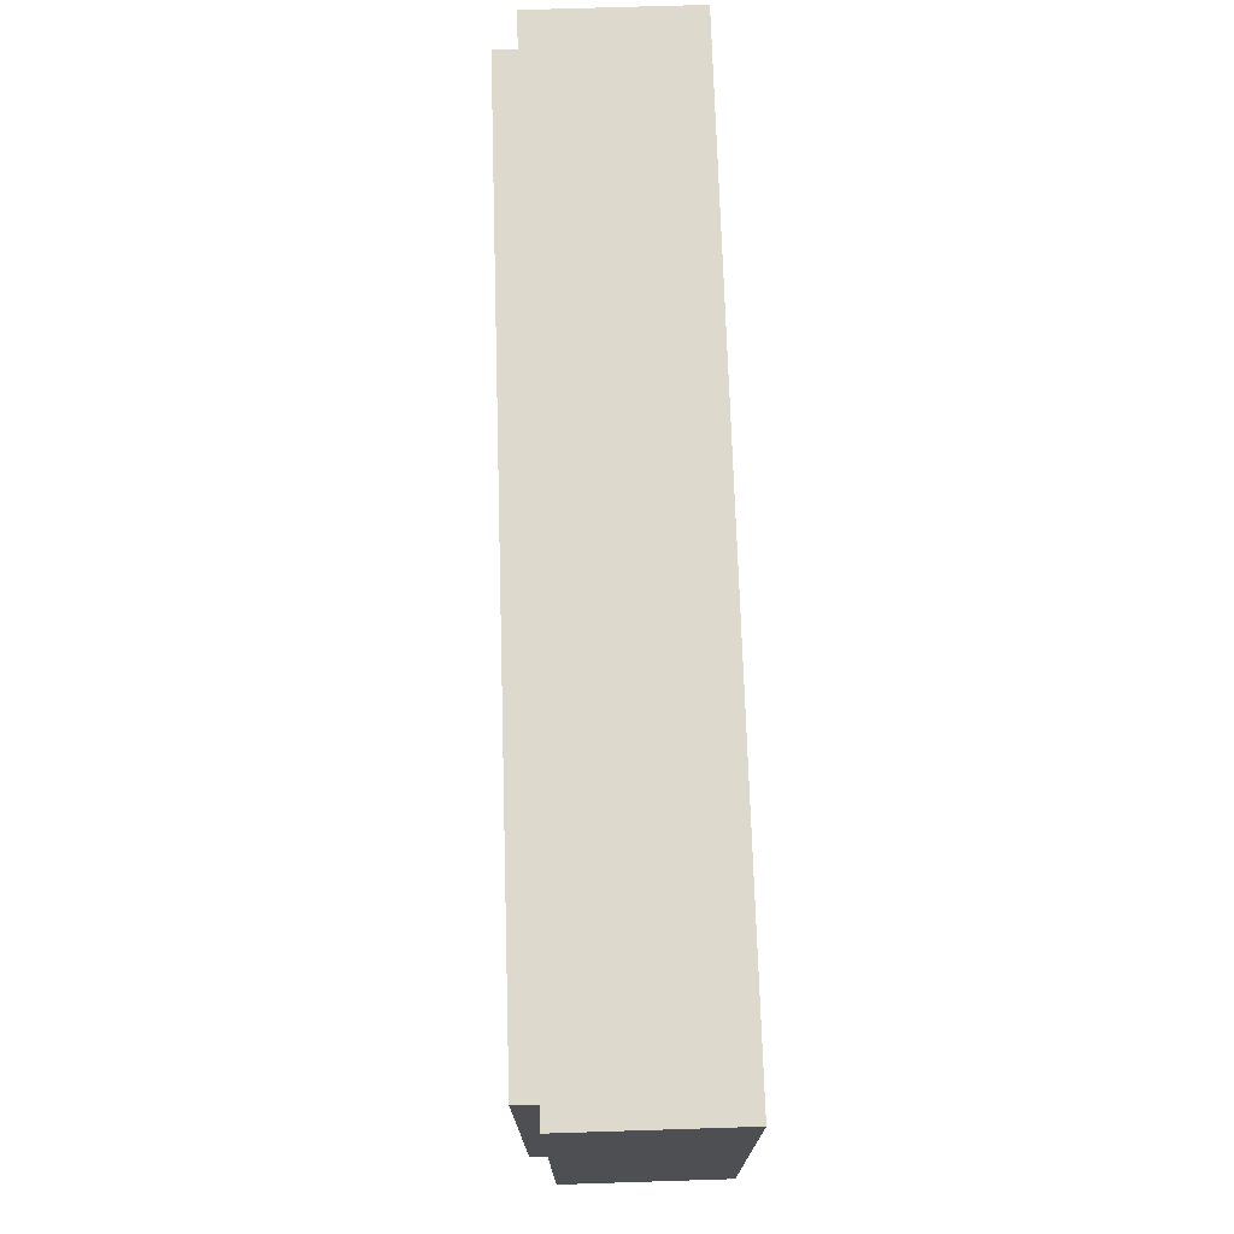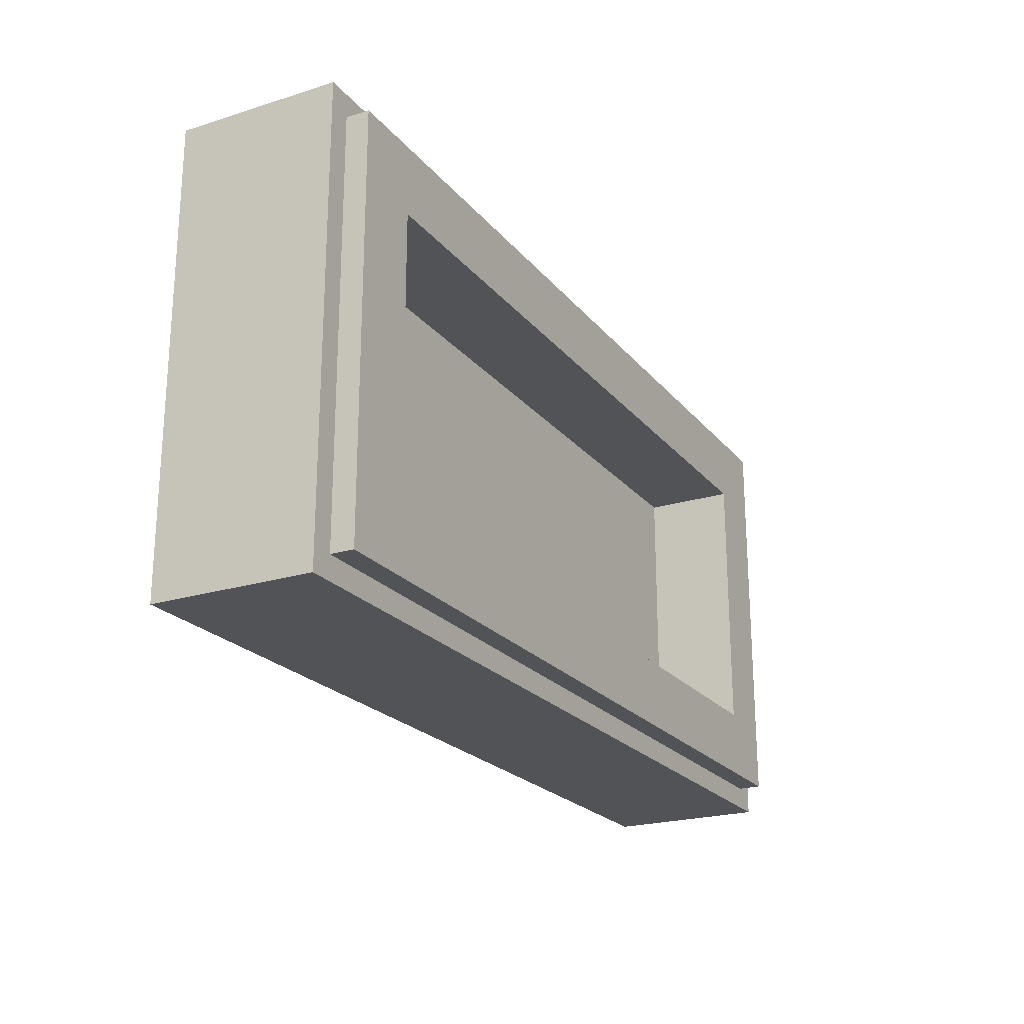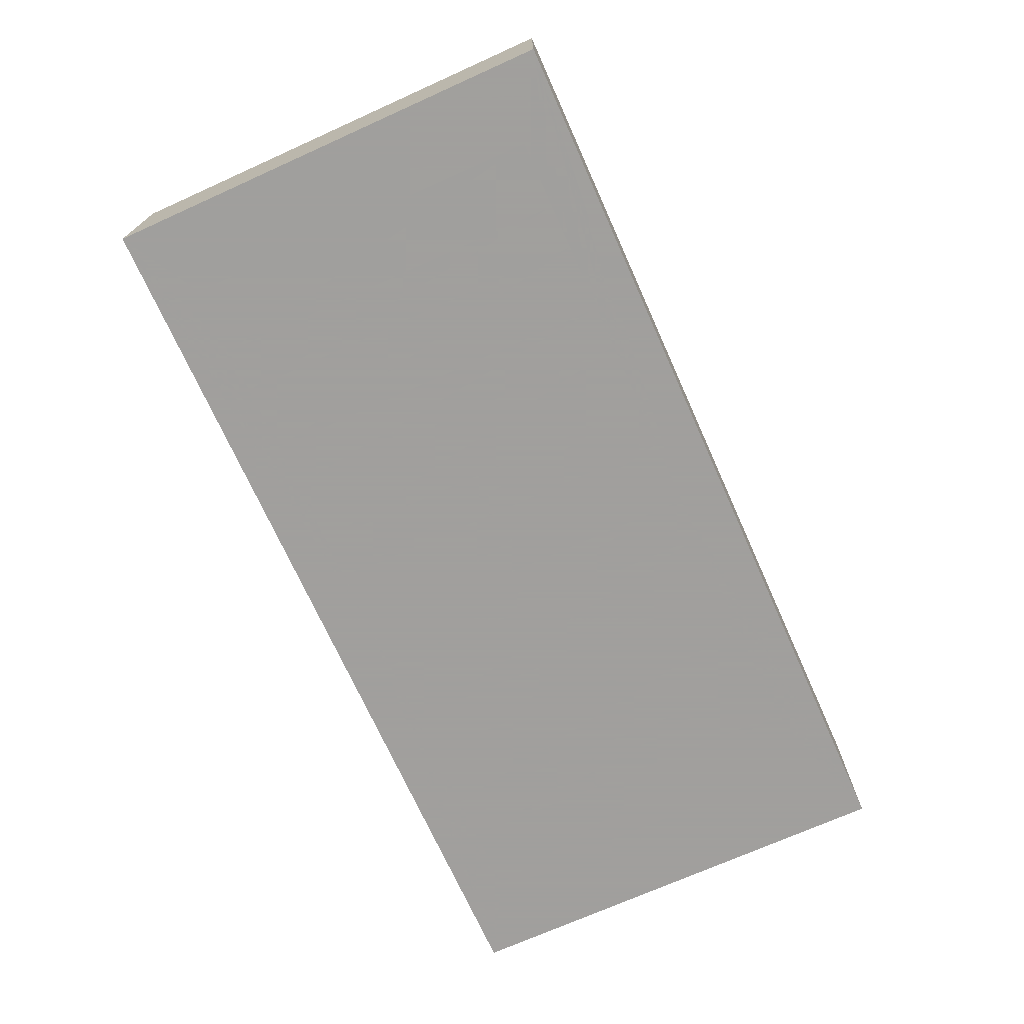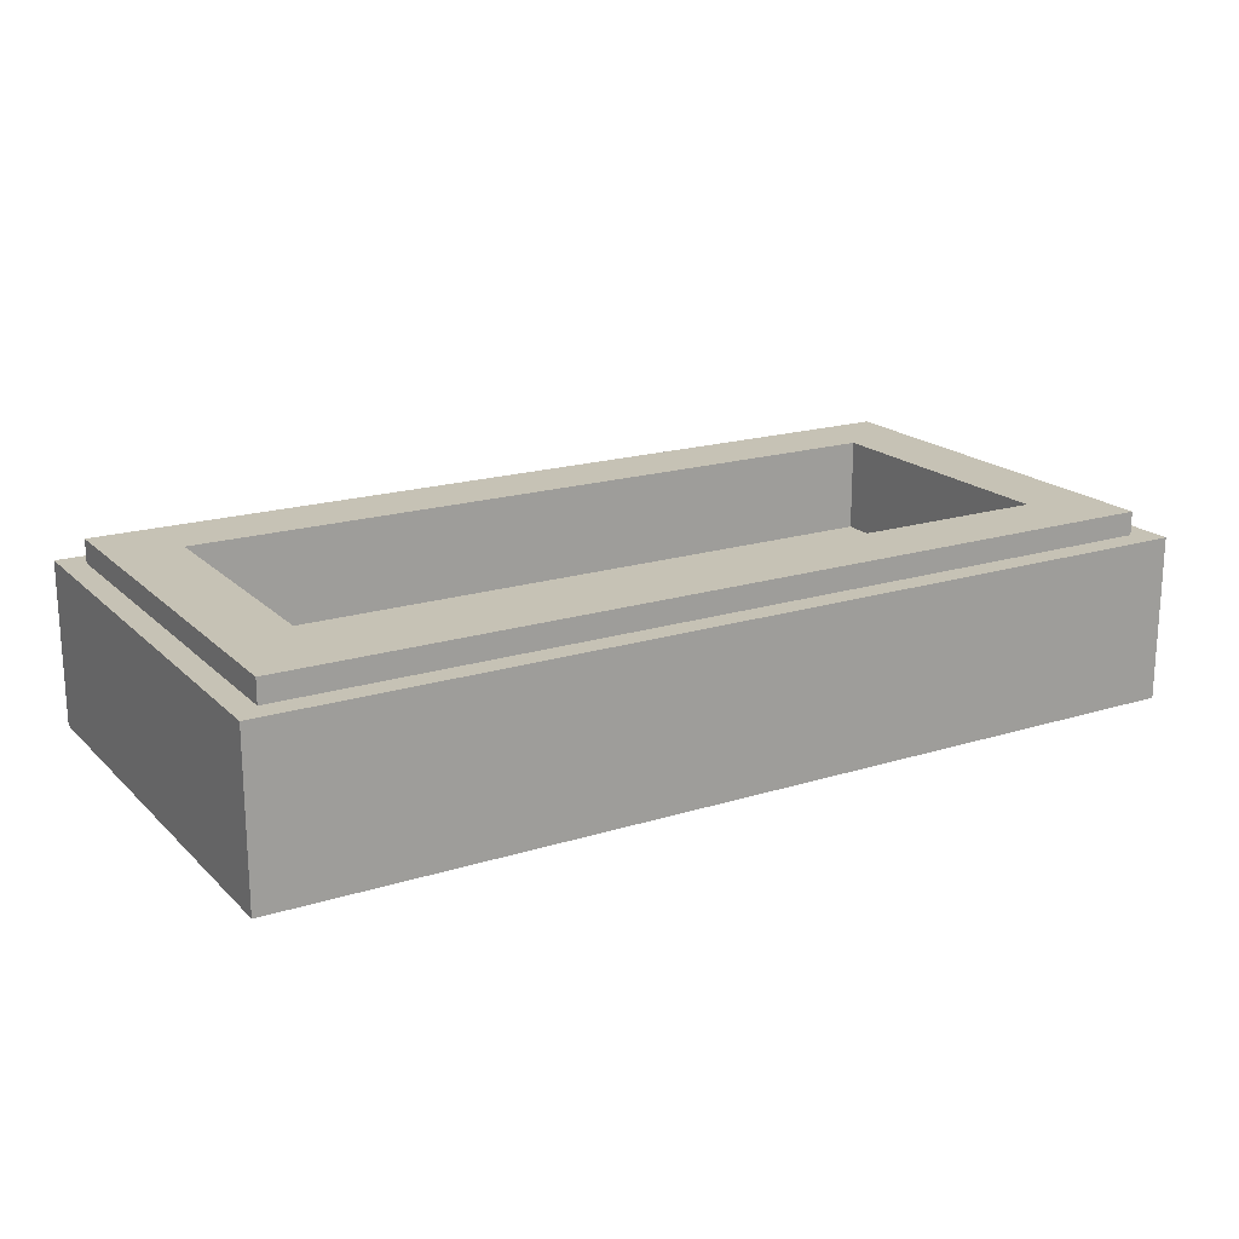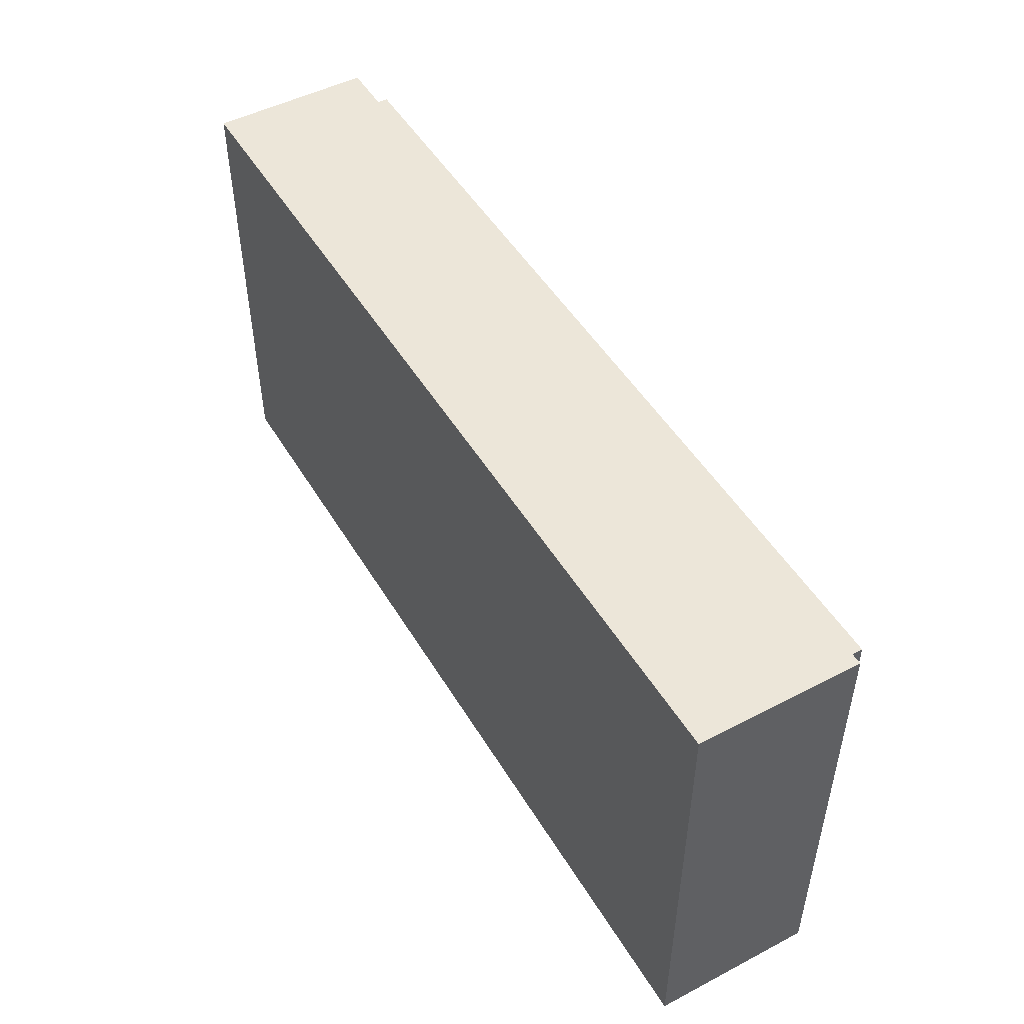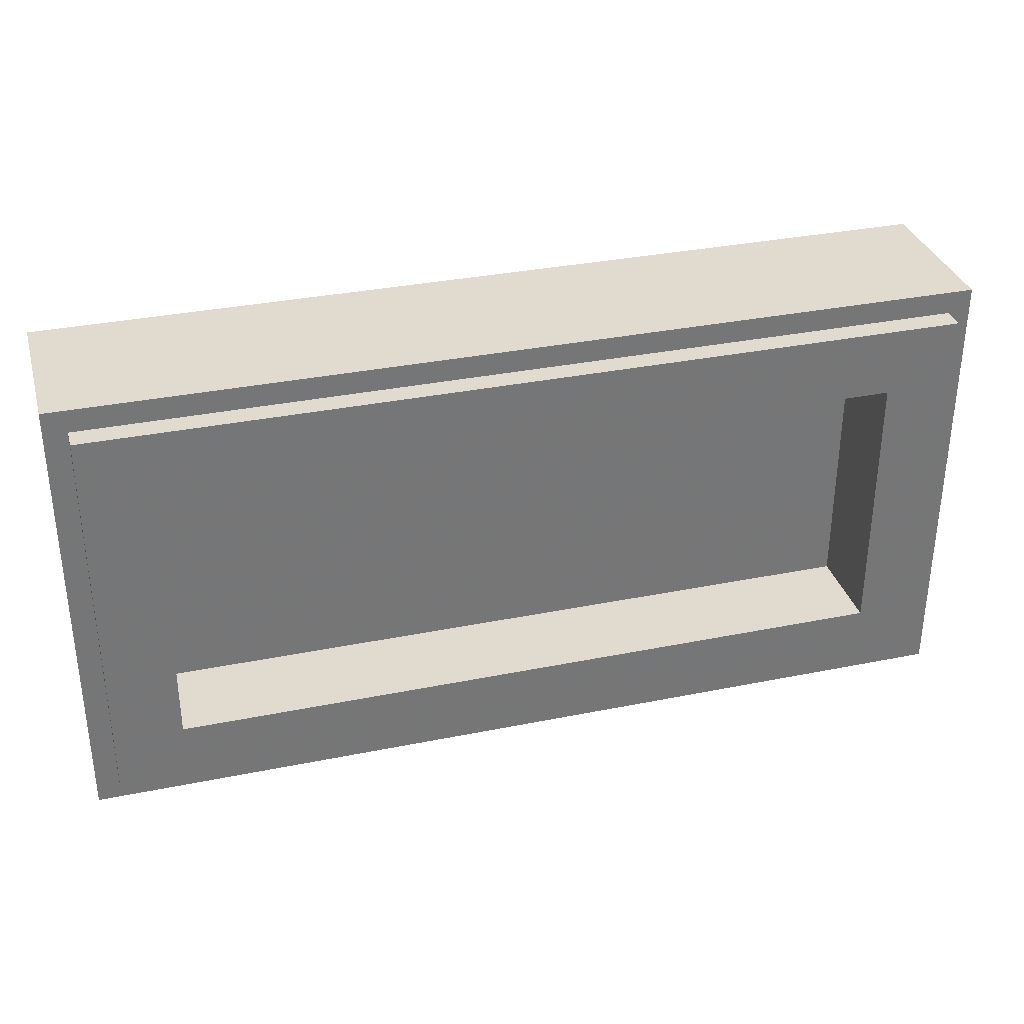
<metadata>
{"format":"obj","ext":"obj","renderer":"f3d","projection":"perspective","resolution":1024,"background":"white","views":[{"elev":71.9,"azim":-91.8,"up":"+Z"},{"elev":-22.2,"azim":118.3,"up":"+Z"},{"elev":-71.5,"azim":-65.8,"up":"+Y"},{"elev":18.9,"azim":-30.6,"up":"+Y"},{"elev":49.3,"azim":60.0,"up":"+Z"},{"elev":33.4,"azim":164.5,"up":"+Z"}]}
</metadata>
<code>
v -1 0.35 0.5
v -1 0 0.5
v 1 0 0.5
v 1 0.35 0.5
v -1 0.35 -0.5
v -1 0 -0.5
v -1 0 0.5
v -1 0.35 0.5
v 1 0.35 -0.5
v 1 0 -0.5
v -1 0 -0.5
v -1 0.35 -0.5
v 1 0.35 0.5
v 1 0 0.5
v 1 0 -0.5
v 1 0.35 -0.5
v -0.95 0.4 0.45
v -0.95 0.35 0.45
v 0.95 0.35 0.45
v 0.95 0.4 0.45
v -0.95 0.4 -0.45
v -0.95 0.35 -0.45
v -0.95 0.35 0.45
v -0.95 0.4 0.45
v 0.95 0.4 -0.45
v 0.95 0.35 -0.45
v -0.95 0.35 -0.45
v -0.95 0.4 -0.45
v 0.95 0.4 0.45
v 0.95 0.35 0.45
v 0.95 0.35 -0.45
v 0.95 0.4 -0.45
v -0.8 0.2 0.3
v 0.8 0.2 0.3
v 0.8 0.2 -0.3
v -0.8 0.2 -0.3
v -0.8 0.2 0.3
v -0.8 0.4 0.3
v 0.8 0.4 0.3
v 0.8 0.2 0.3
v -0.8 0.2 -0.3
v -0.8 0.4 -0.3
v -0.8 0.4 0.3
v -0.8 0.2 0.3
v 0.8 0.2 -0.3
v 0.8 0.4 -0.3
v -0.8 0.4 -0.3
v -0.8 0.2 -0.3
v 0.8 0.2 0.3
v 0.8 0.4 0.3
v 0.8 0.4 -0.3
v 0.8 0.2 -0.3
v -0.95 0.4 0.45
v -0.8 0.4 0.3
v -0.8 0.4 -0.3
v -0.95 0.4 -0.45
v 0.95 0.4 -0.45
v 0.8 0.4 -0.3
v 0.8 0.4 0.3
v 0.95 0.4 0.45
v 0.95 0.4 0.45
v 0.8 0.4 0.3
v -0.8 0.4 0.3
v -0.95 0.4 0.45
v -0.95 0.4 -0.45
v -0.8 0.4 -0.3
v 0.8 0.4 -0.3
v 0.95 0.4 -0.45
v -1 0.35 0.5
v -0.95 0.35 0.45
v -0.95 0.35 -0.45
v -1 0.35 -0.5
v 1 0.35 -0.5
v 0.95 0.35 -0.45
v 0.95 0.35 0.45
v 1 0.35 0.5
v 1 0.35 0.5
v 0.95 0.35 0.45
v -0.95 0.35 0.45
v -1 0.35 0.5
v -1 0.35 -0.5
v -0.95 0.35 -0.45
v 0.95 0.35 -0.45
v 1 0.35 -0.5
v -0.825 0 0.4
v -0.825 0 -0.4
v -0.675 0 -0.4
v -0.675 0 0.4
v -0.575 0 0.4
v -0.575 0 -0.4
v -0.425 0 -0.4
v -0.425 0 0.4
v -0.325 0 0.4
v -0.325 0 -0.4
v -0.175 0 -0.4
v -0.175 0 0.4
v -0.075 0 0.4
v -0.075 0 -0.4
v 0.075 0 -0.4
v 0.075 0 0.4
v 0.175 0 0.4
v 0.175 0 -0.4
v 0.325 0 -0.4
v 0.325 0 0.4
v 0.425 0 0.4
v 0.425 0 -0.4
v 0.575 0 -0.4
v 0.575 0 0.4
v 0.675 0 0.4
v 0.675 0 -0.4
v 0.825 0 -0.4
v 0.825 0 0.4
v -1 0 -0.5
v -0.825 0 -0.4
v -0.825 0 0.4
v -1 0 0.5
v -0.675 0 -0.4
v -0.825 0 -0.4
v -1 0 -0.5
v -1 0 0.5
v -0.825 0 0.4
v -0.675 0 0.4
v -0.575 0 -0.4
v -0.675 0 -0.4
v -1 0 -0.5
v -0.675 0 0.4
v -0.675 0 -0.4
v -0.575 0 -0.4
v -0.575 0 0.4
v -1 0 0.5
v -0.675 0 0.4
v -0.575 0 0.4
v -0.425 0 -0.4
v -0.575 0 -0.4
v -1 0 -0.5
v -1 0 0.5
v -0.575 0 0.4
v -0.425 0 0.4
v -0.325 0 -0.4
v -0.425 0 -0.4
v -1 0 -0.5
v -0.425 0 0.4
v -0.425 0 -0.4
v -0.325 0 -0.4
v -0.325 0 0.4
v -1 0 0.5
v -0.425 0 0.4
v -0.325 0 0.4
v -0.175 0 -0.4
v -0.325 0 -0.4
v -1 0 -0.5
v -1 0 0.5
v -0.325 0 0.4
v -0.175 0 0.4
v -0.075 0 -0.4
v -0.175 0 -0.4
v -1 0 -0.5
v -0.175 0 0.4
v -0.175 0 -0.4
v -0.075 0 -0.4
v -0.075 0 0.4
v -1 0 0.5
v -0.175 0 0.4
v -0.075 0 0.4
v 0.075 0 0.4
v 0.075 0 -0.4
v 0.175 0 -0.4
v 0.175 0 0.4
v 0.325 0 0.4
v 0.325 0 -0.4
v 0.425 0 -0.4
v 0.425 0 0.4
v 0.575 0 0.4
v 0.575 0 -0.4
v 0.675 0 -0.4
v 0.675 0 0.4
v 0.325 0 -0.4
v 0.175 0 -0.4
v 1 0 -0.5
v 0.075 0 -0.4
v -0.075 0 -0.4
v -1 0 -0.5
v 1 0 -0.5
v 0.175 0 -0.4
v 0.075 0 -0.4
v 1 0 -0.5
v 0.675 0 -0.4
v 0.575 0 -0.4
v 1 0 -0.5
v 0.825 0 -0.4
v 0.675 0 -0.4
v 1 0 -0.5
v 0.425 0 -0.4
v 0.325 0 -0.4
v 1 0 -0.5
v 0.575 0 -0.4
v 0.425 0 -0.4
v 1 0 -0.5
v 1 0 0.5
v 0.825 0 0.4
v 0.825 0 -0.4
v 1 0 -0.5
v 1 0 0.5
v 0.675 0 0.4
v 0.825 0 0.4
v 1 0 0.5
v 0.575 0 0.4
v 0.675 0 0.4
v 1 0 0.5
v 0.425 0 0.4
v 0.575 0 0.4
v -1 0 0.5
v -0.075 0 0.4
v 0.075 0 0.4
v 1 0 0.5
v 1 0 0.5
v 0.075 0 0.4
v 0.175 0 0.4
v 1 0 0.5
v 0.175 0 0.4
v 0.325 0 0.4
v 1 0 0.5
v 0.325 0 0.4
v 0.425 0 0.4
g mesh1775895
f 1 2 3
f 3 4 1
f 5 6 7
f 7 8 5
f 9 10 11
f 11 12 9
f 13 14 15
f 15 16 13
g mesh1775897
f 17 18 19
f 19 20 17
f 21 22 23
f 23 24 21
f 25 26 27
f 27 28 25
f 29 30 31
f 31 32 29
g mesh1775899
f 33 34 35
f 35 36 33
f 37 38 39
f 39 40 37
f 41 42 43
f 43 44 41
f 45 46 47
f 47 48 45
f 49 50 51
f 51 52 49
f 53 54 55
f 55 56 53
f 57 58 59
f 59 60 57
f 61 62 63
f 63 64 61
f 65 66 67
f 67 68 65
f 69 70 71
f 71 72 69
f 73 74 75
f 75 76 73
f 77 78 79
f 79 80 77
f 81 82 83
f 83 84 81
f 85 86 87
f 87 88 85
f 89 90 91
f 91 92 89
f 93 94 95
f 95 96 93
f 97 98 99
f 99 100 97
f 101 102 103
f 103 104 101
f 105 106 107
f 107 108 105
f 109 110 111
f 111 112 109
f 113 114 115
f 115 116 113
f 117 118 119
f 120 121 122
f 123 124 125
f 126 127 128
f 128 129 126
f 130 131 132
f 133 134 135
f 136 137 138
f 139 140 141
f 142 143 144
f 144 145 142
f 146 147 148
f 149 150 151
f 152 153 154
f 155 156 157
f 158 159 160
f 160 161 158
f 162 163 164
f 165 166 167
f 167 168 165
f 169 170 171
f 171 172 169
f 173 174 175
f 175 176 173
f 177 178 179
f 180 181 182
f 182 183 180
f 184 185 186
f 187 188 189
f 190 191 192
f 193 194 195
f 196 197 198
f 199 200 201
f 201 202 199
f 203 204 205
f 206 207 208
f 209 210 211
f 212 213 214
f 214 215 212
f 216 217 218
f 219 220 221
f 222 223 224

</code>
